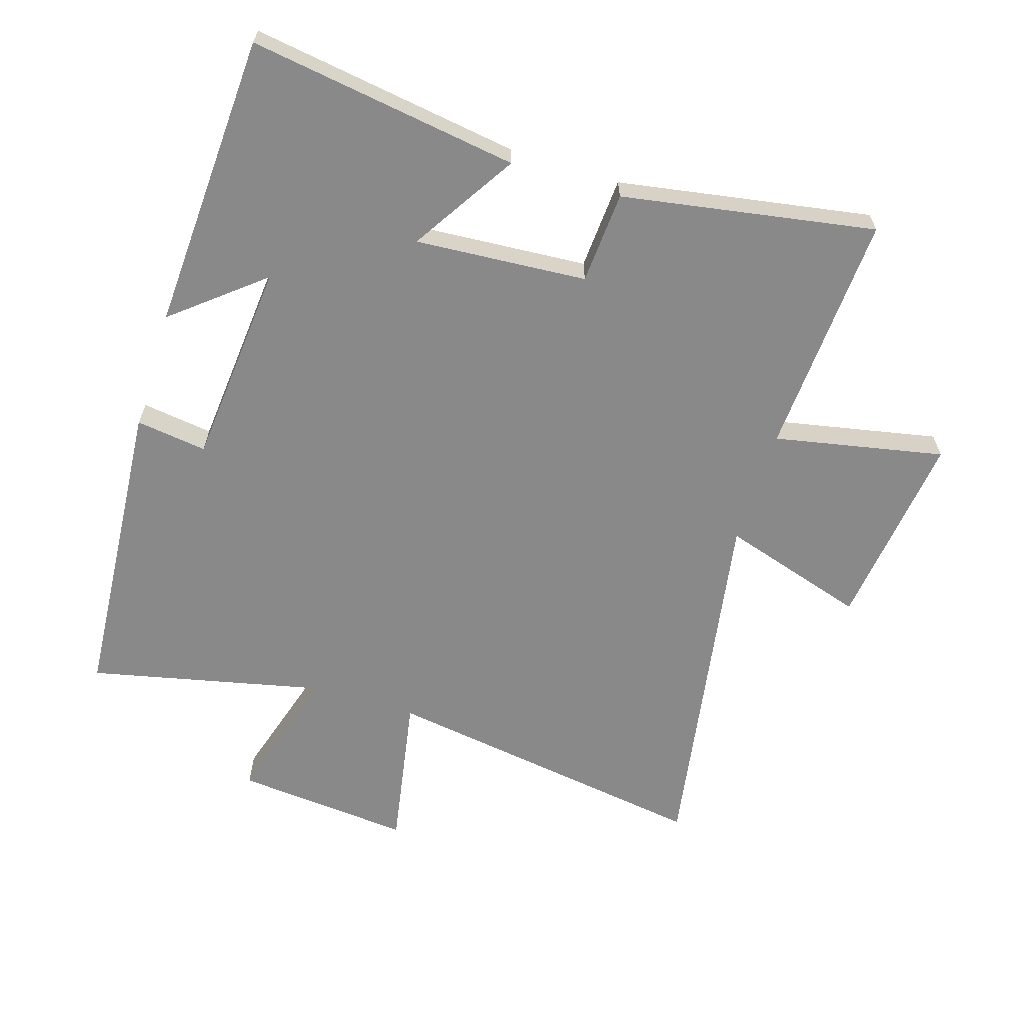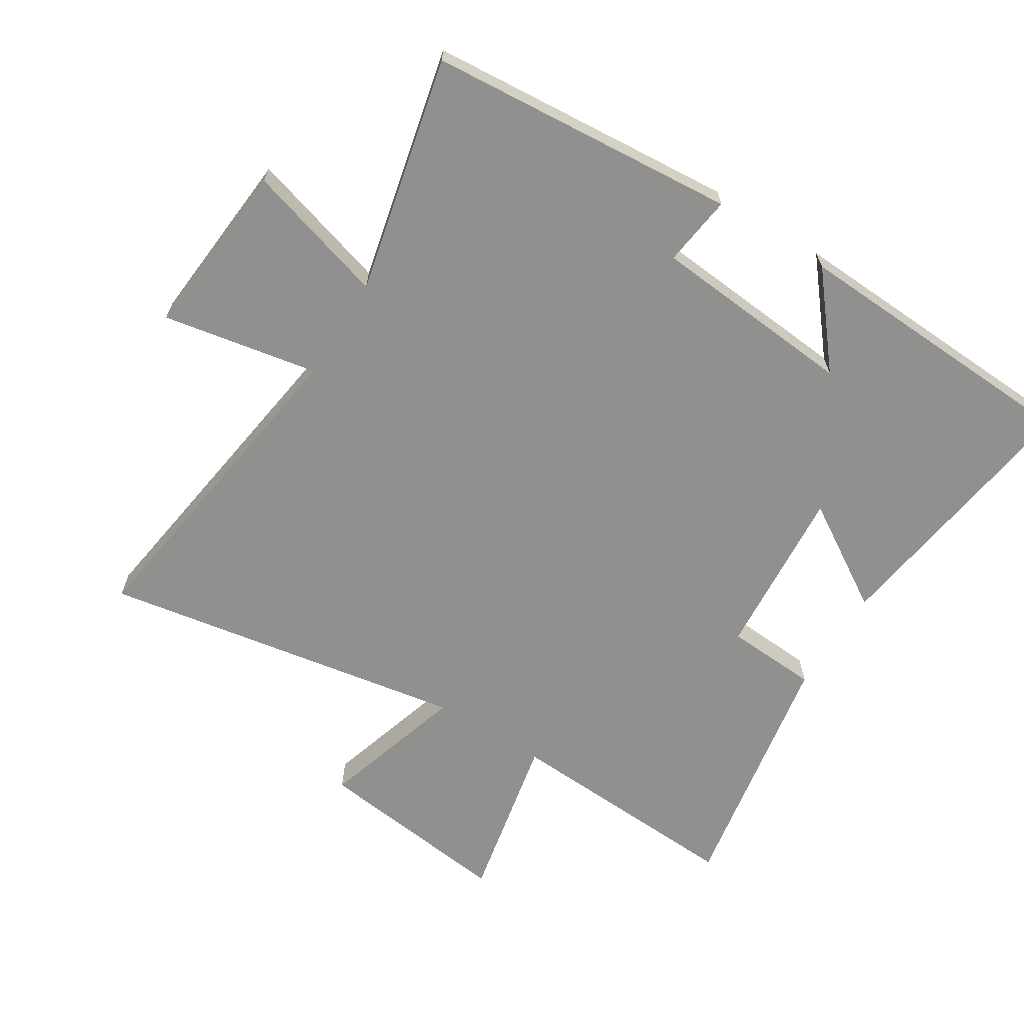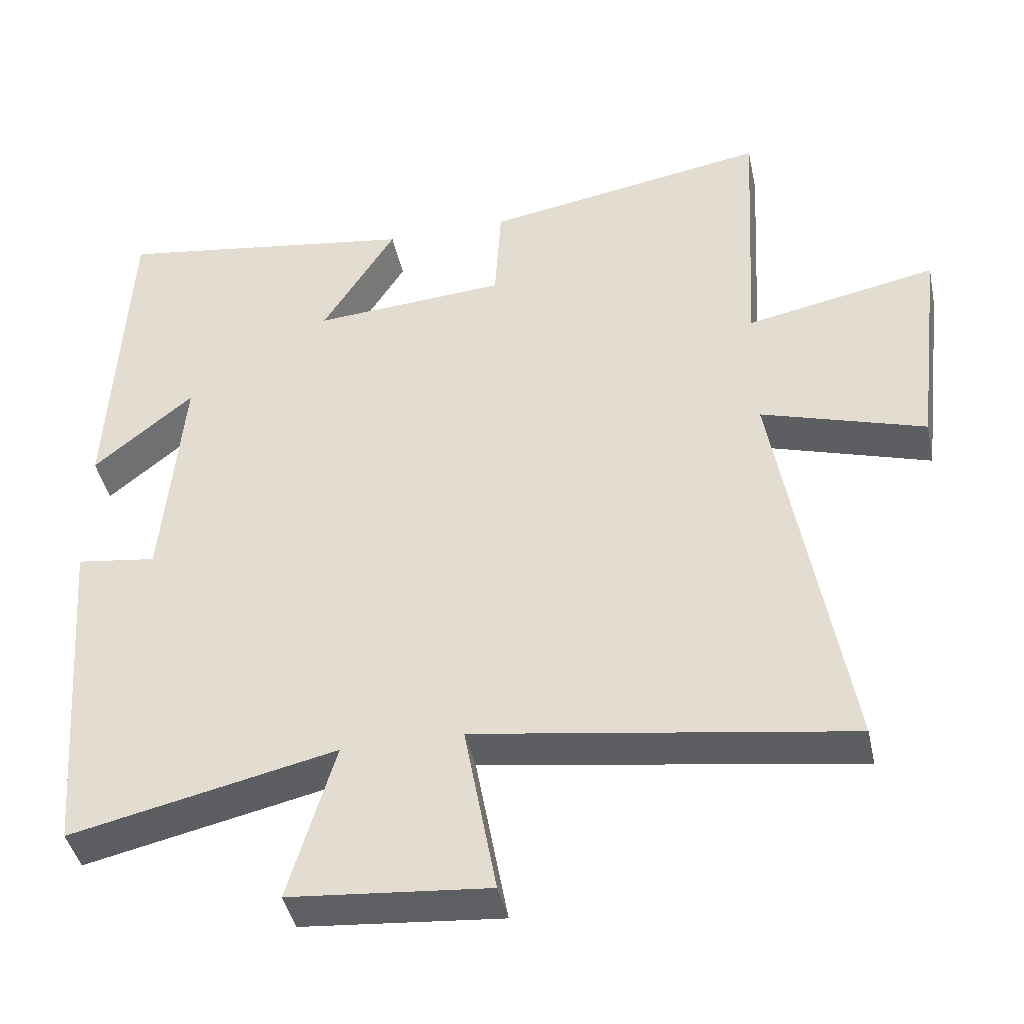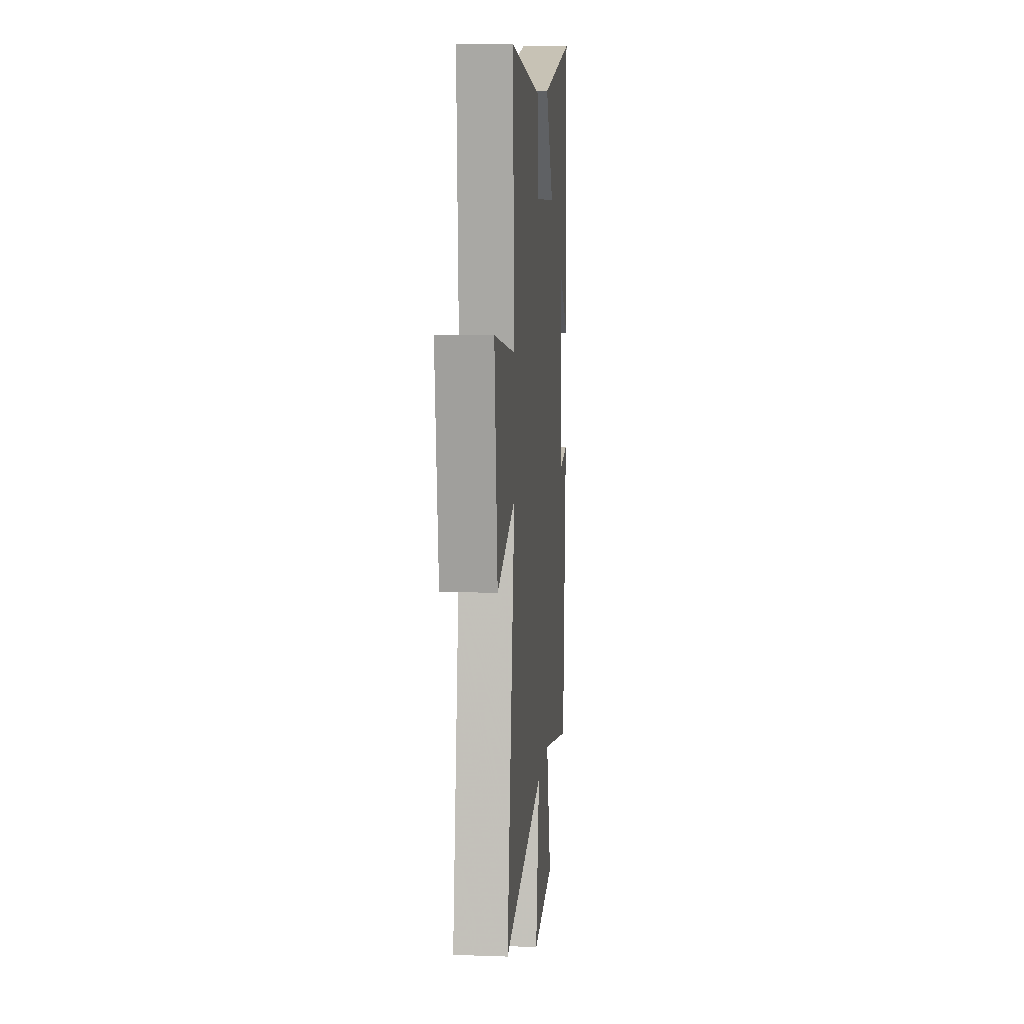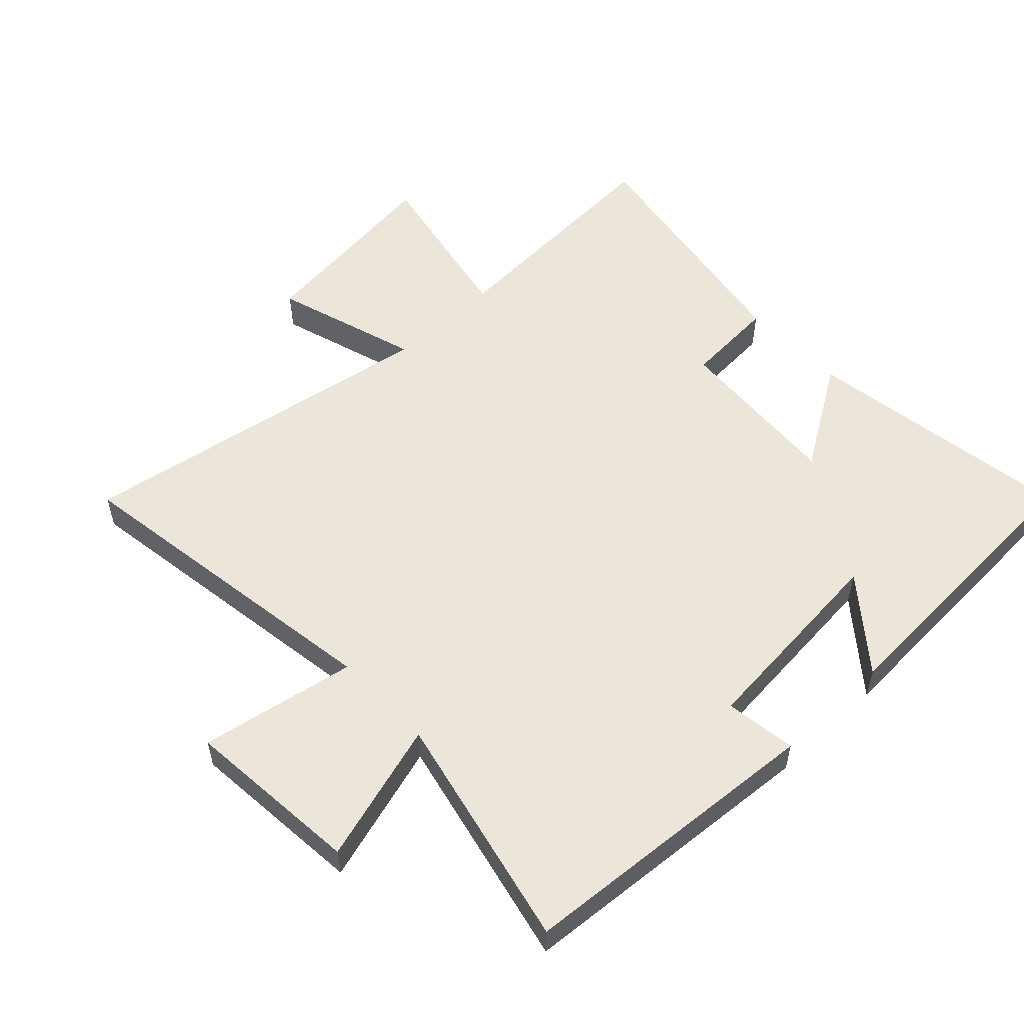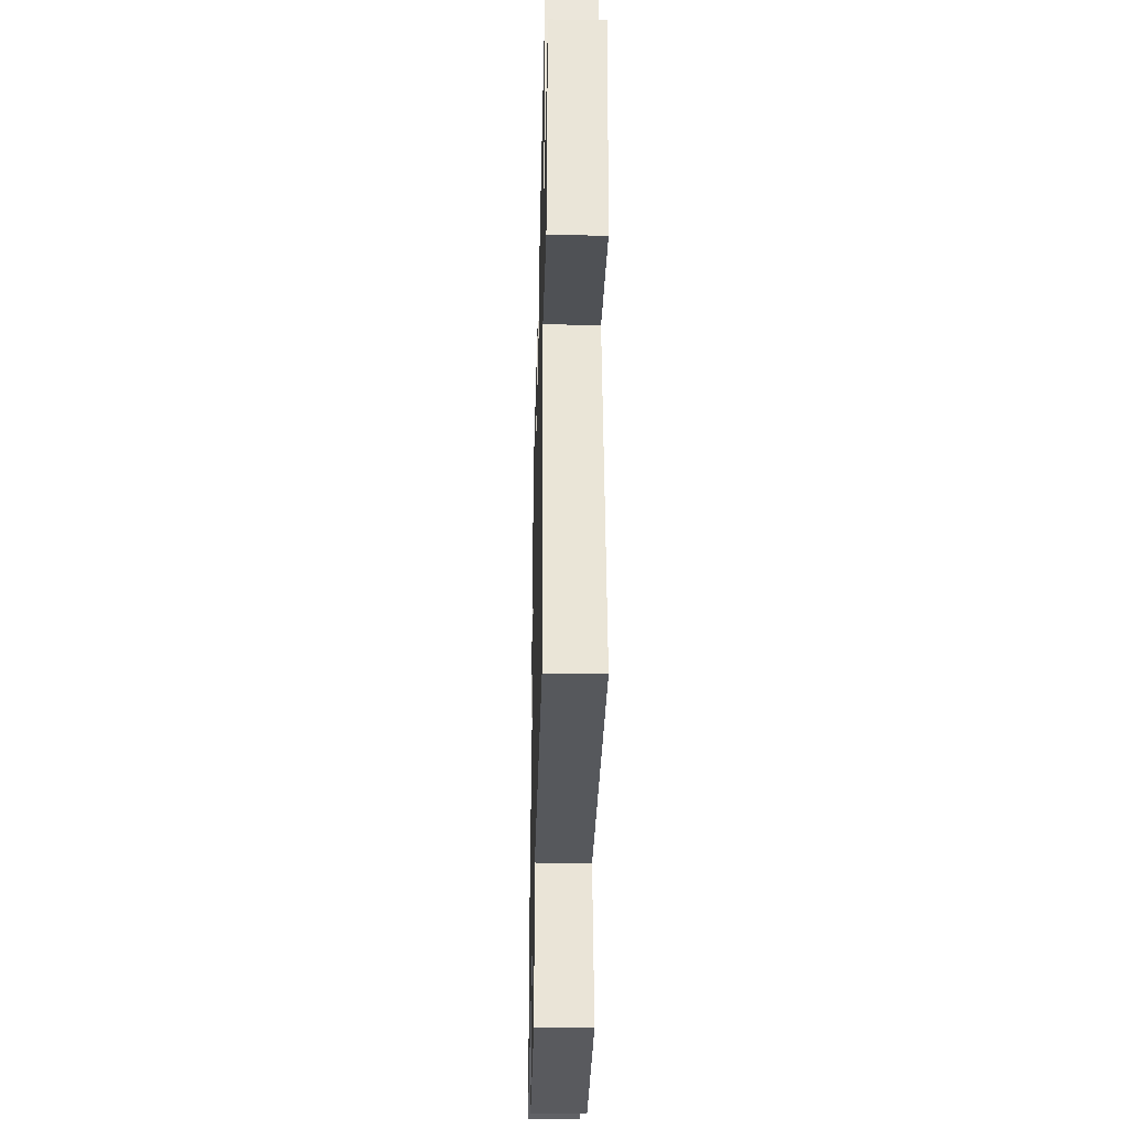
<metadata>
{"format":"obj","ext":"obj","renderer":"f3d","projection":"perspective","resolution":1024,"background":"white","views":[{"elev":-63.2,"azim":-17.5,"up":"+Y"},{"elev":-65.5,"azim":-121.9,"up":"+Y"},{"elev":-42.2,"azim":11.9,"up":"+Z"},{"elev":10.9,"azim":95.0,"up":"+Z"},{"elev":54.6,"azim":-133.5,"up":"+Y"},{"elev":-36.7,"azim":88.6,"up":"+Z"}]}
</metadata>
<code>
v 0.598 0.07 -0.577
v 0.077 0.07 -0.5
v 0.122 0.07 -0.745
v -0.156 0.07 -0.721
v -0.091 0.07 -0.5
v -0.462 0.07 -0.584
v -0.5 0.07 -0.098
v -0.388 0.07 -0.113
v -0.36 0.07 0.209
v -0.5 0.07 0.094
v -0.477 0.07 0.562
v -0.053 0.07 0.5
v -0.156 0.07 0.335
v 0.114 0.07 0.355
v 0.123 0.07 0.5
v 0.521 0.07 0.569
v 0.5 0.07 0.187
v 0.767 0.07 0.241
v 0.729 0.07 -0.071
v 0.5 0.07 -0.001
v 0.598 0 -0.577
v 0.077 0 -0.5
v 0.122 0 -0.745
v -0.156 0 -0.721
v -0.091 0 -0.5
v -0.462 0 -0.584
v -0.5 0 -0.098
v -0.388 0 -0.113
v -0.36 0 0.209
v -0.5 0 0.094
v -0.477 0 0.562
v -0.053 0 0.5
v -0.156 0 0.335
v 0.114 0 0.355
v 0.123 0 0.5
v 0.521 0 0.569
v 0.5 0 0.187
v 0.767 0 0.241
v 0.729 0 -0.071
v 0.5 0 -0.001
f 17 18 19 20
f 14 15 16 17
f 13 14 17 20
f 11 12 13
f 9 10 11
f 9 11 13
f 8 9 13 20
f 5 6 7 8
f 2 3 4 5
f 2 5 8 20
f 1 2 20
f 40 39 38 37
f 37 36 35 34
f 40 37 34 33
f 33 32 31
f 31 30 29
f 33 31 29
f 40 33 29 28
f 28 27 26 25
f 25 24 23 22
f 40 28 25 22
f 40 22 21
f 1 21 22 2
f 2 22 23 3
f 3 23 24 4
f 4 24 25 5
f 5 25 26 6
f 6 26 27 7
f 7 27 28 8
f 8 28 29 9
f 9 29 30 10
f 10 30 31 11
f 11 31 32 12
f 12 32 33 13
f 13 33 34 14
f 14 34 35 15
f 15 35 36 16
f 16 36 37 17
f 17 37 38 18
f 18 38 39 19
f 19 39 40 20
f 20 40 21 1

</code>
